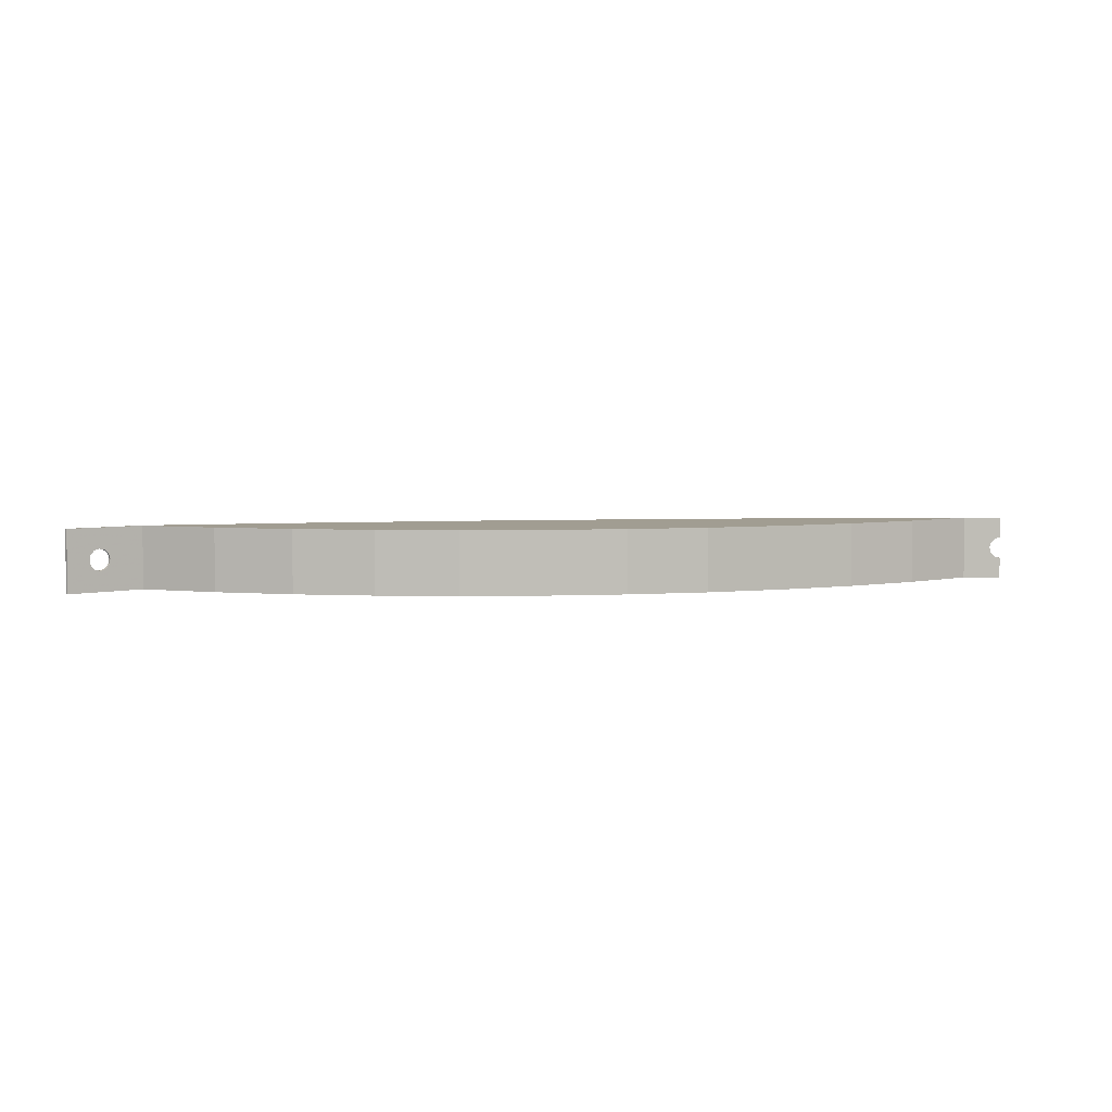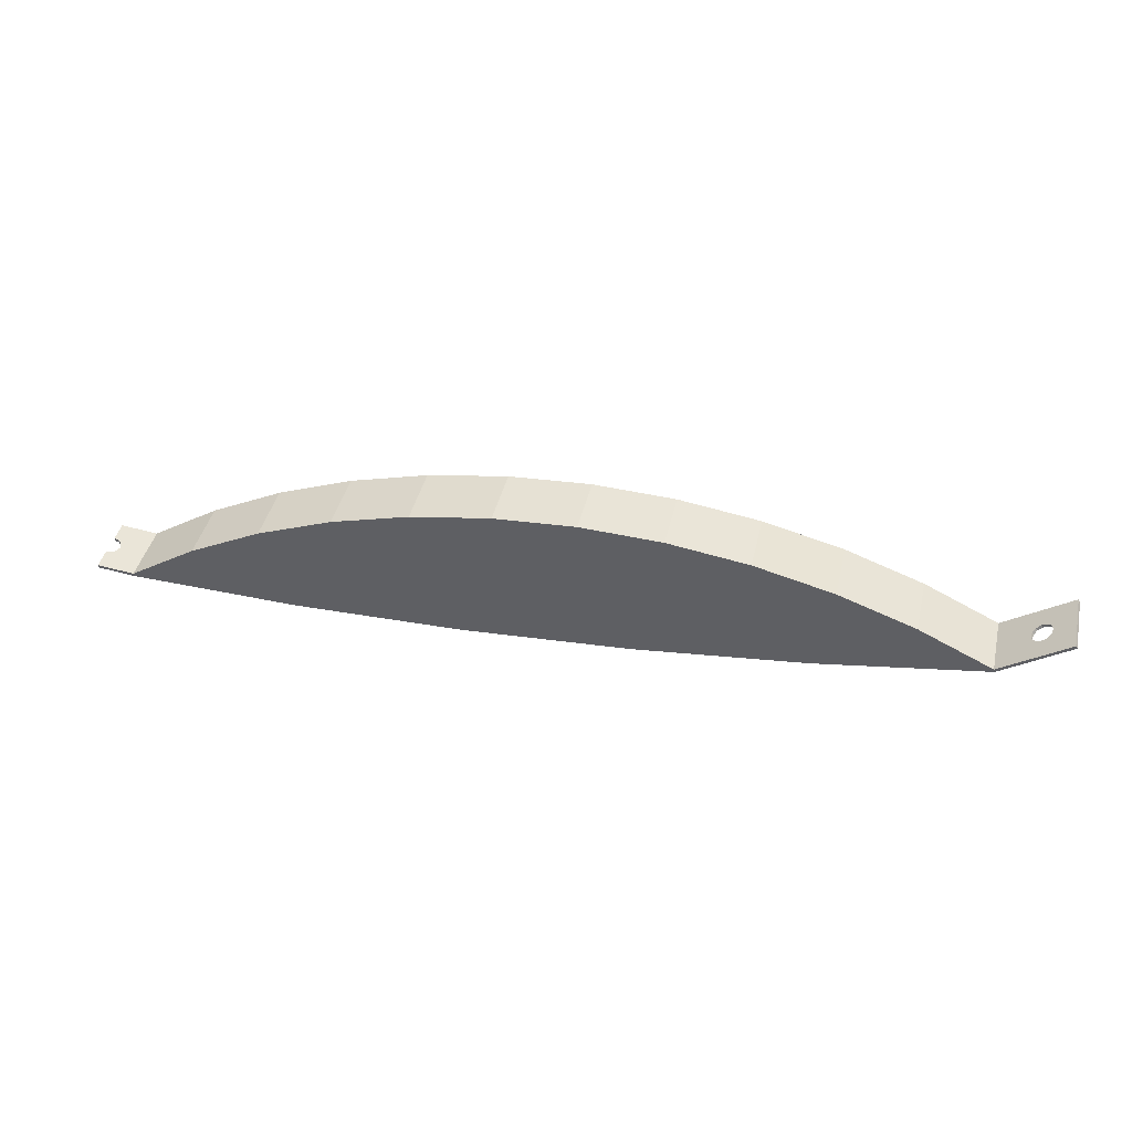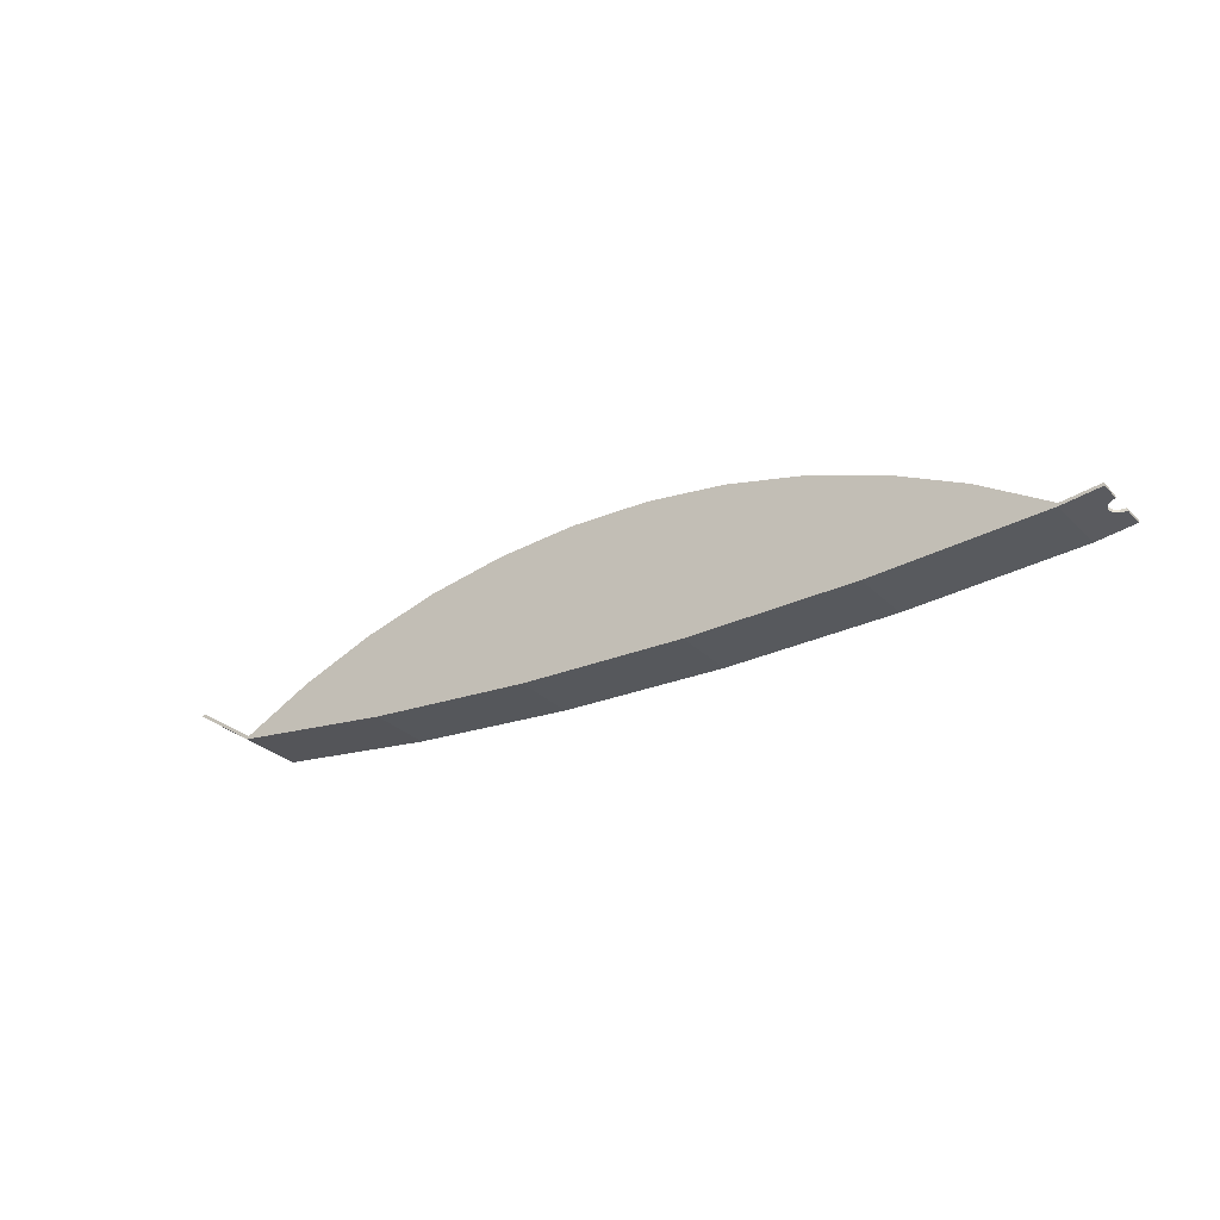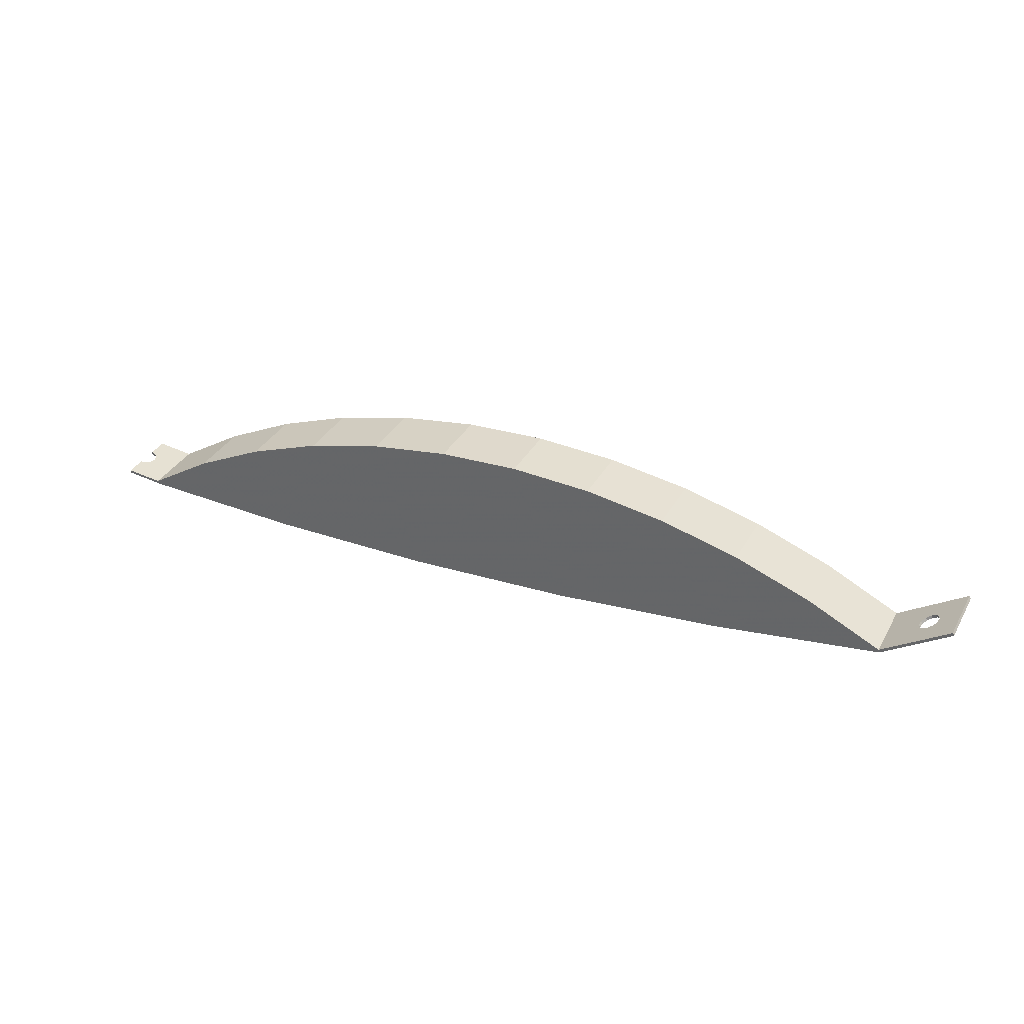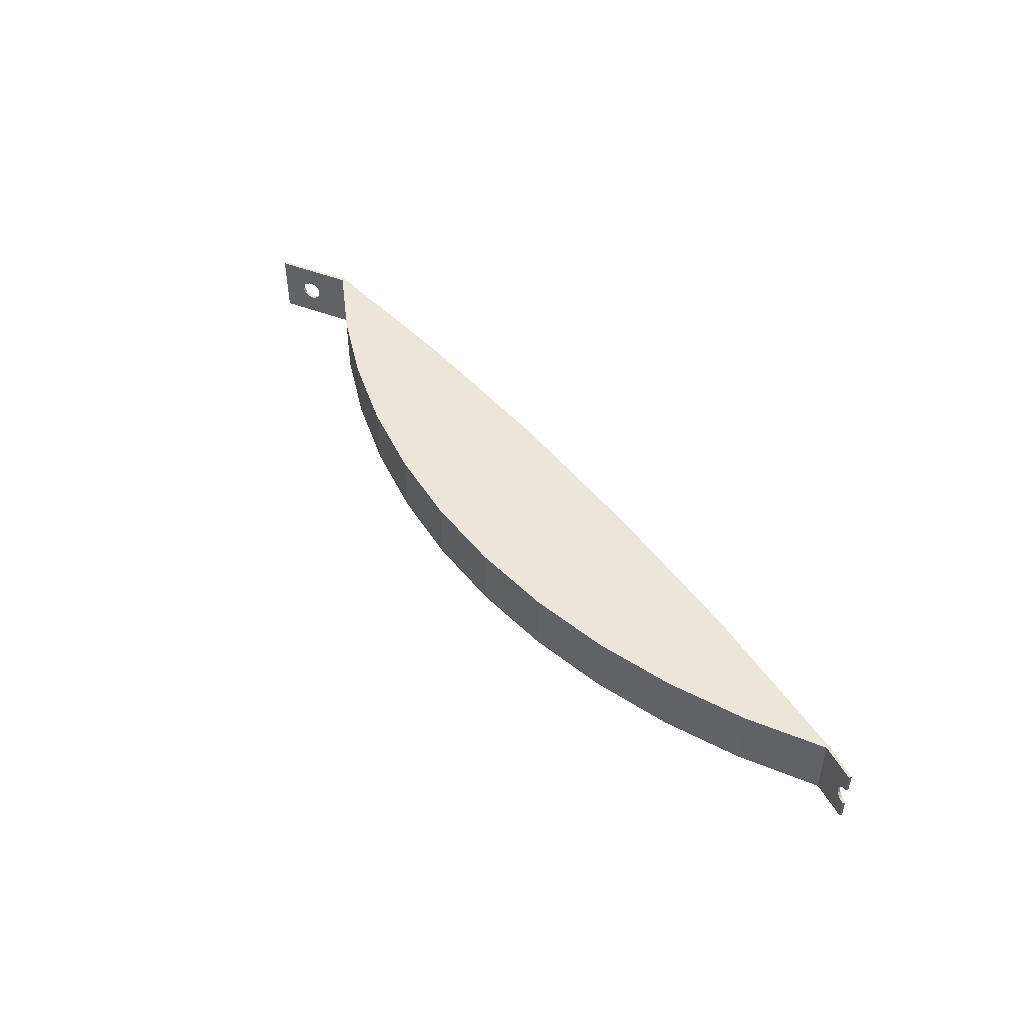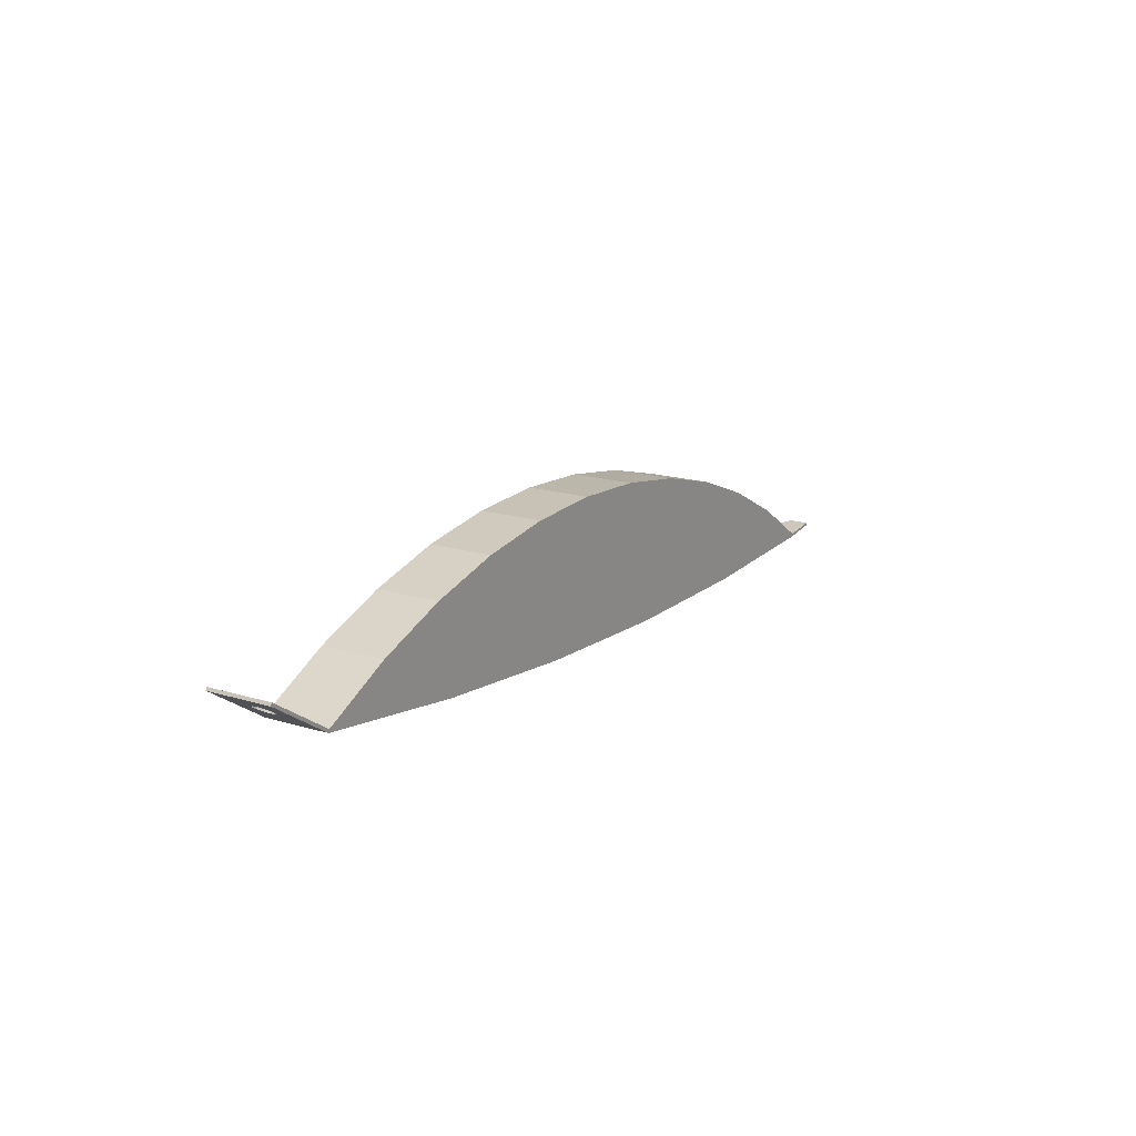
<metadata>
{"format":"obj","ext":"obj","renderer":"f3d","projection":"perspective","resolution":1024,"background":"white","views":[{"elev":4.7,"azim":175.1,"up":"+Z"},{"elev":41.8,"azim":13.0,"up":"+Y"},{"elev":-30.2,"azim":-144.2,"up":"+Y"},{"elev":35.1,"azim":25.9,"up":"+Y"},{"elev":47.1,"azim":-122.5,"up":"+Z"},{"elev":17.3,"azim":121.3,"up":"+Y"}]}
</metadata>
<code>
v 0.1956 0.01932 -0.0065
v 0.1959 0.01879 -0.0065
v 0.182 0.01026 -0.0065
v 0.1822 0.00965 -0.0065
v 0.1669 0.01744 -0.0065
v 0.1476 0.004247 -0.0065
v 0.06842 0.02619 -0.0065
v 0.08491 0.02893 -0.0065
v 0.07783 -0.00179 -0.0065
v 0.1016 0.02999 -0.0065
v 0.1128 0.0004305 -0.0065
v 0.05228 0.02179 -0.0065
v 0.04282 -0.00241 -0.0065
v 0.03668 0.01578 -0.0065
v -6.31e-05 -0.0005967 -0.0065
v 0 -0 -0.0065
v 0.00781 -0.001429 -0.0065
v 0.007691 -0.0008134 -0.0065
v 0.02176 0.008217 -0.0065
v 0.1183 0.02936 -0.0065
v 0.1349 0.02703 -0.0065
v 0.1511 0.02305 -0.0065
v -0 -0 0.0065
v -6.311e-05 -0.0005967 0.0065
v 0.007691 -0.0008134 0.0065
v 0.00781 -0.001429 0.0065
v 0.02176 0.008217 0.0065
v 0.04282 -0.00241 0.0065
v 0.03668 0.01578 0.0065
v 0.1511 0.02305 0.0065
v 0.1349 0.02703 0.0065
v 0.1476 0.004247 0.0065
v 0.1128 0.0004305 0.0065
v 0.1959 0.01879 0.0065
v 0.1956 0.01932 0.0065
v 0.1822 0.00965 0.0065
v 0.182 0.01026 0.0065
v 0.1669 0.01744 0.0065
v 0.05228 0.02179 0.0065
v 0.07783 -0.00179 0.0065
v 0.06842 0.02619 0.0065
v 0.1183 0.02936 0.0065
v 0.1016 0.02999 0.0065
v 0.08491 0.02893 0.0065
v 0 -0 -0.00225
v 0 -0 0.00225
v 0.001119 -0.0001183 0.001949
v 0.001938 -0.0002049 0.001125
v 0.001119 -0.0001183 -0.001949
v 0.001938 -0.0002049 -0.001125
v 0.002238 -0.0002366 0
v -6.31e-05 -0.0005967 0.00225
v 0.001056 -0.000715 0.001949
v -6.31e-05 -0.0005967 -0.00225
v 0.001056 -0.000715 -0.001949
v 0.001875 -0.0008016 0.001125
v 0.002174 -0.0008333 0
v 0.001875 -0.0008016 -0.001125
v 0.189 0.01494 0.002056
v 0.19 0.01557 0.002238
v 0.1909 0.01618 0.001819
v 0.1905 0.01595 -0.002056
v 0.1896 0.01531 -0.002238
v 0.1887 0.01471 -0.001819
v 0.1913 0.01645 -0.001324
v 0.1916 0.01668 -0.0002368
v 0.1915 0.01658 0.0009137
v 0.1882 0.01443 0.001324
v 0.1879 0.0142 0.0002368
v 0.188 0.0143 -0.0009137
v 0.1912 0.01565 0.001819
v 0.1918 0.01605 0.0009137
v 0.192 0.01615 -0.0002368
v 0.1916 0.01592 -0.001324
v 0.1909 0.01542 -0.002056
v 0.1899 0.01478 -0.002238
v 0.1882 0.01367 0.0002368
v 0.1884 0.01377 -0.0009137
v 0.189 0.01418 -0.001819
v 0.1886 0.0139 0.001324
v 0.1893 0.01441 0.002056
v 0.1903 0.01504 0.002238
f 1 2 3
f 3 2 4
f 3 4 5
f 5 4 6
f 7 8 9
f 9 8 10
f 9 10 11
f 7 9 12
f 12 9 13
f 12 13 14
f 15 16 17
f 17 16 18
f 17 18 13
f 13 18 19
f 13 19 14
f 10 20 11
f 11 20 21
f 11 21 6
f 6 21 22
f 6 22 5
f 23 24 25
f 25 24 26
f 25 26 27
f 27 26 28
f 27 28 29
f 30 31 32
f 32 31 33
f 34 35 36
f 36 35 37
f 36 37 32
f 32 37 38
f 32 38 30
f 29 28 39
f 39 28 40
f 39 40 41
f 31 42 33
f 33 42 43
f 33 43 40
f 40 43 44
f 40 44 41
f 18 16 45
f 46 23 47
f 47 23 25
f 47 25 48
f 45 49 18
f 18 49 50
f 18 50 25
f 25 50 51
f 25 51 48
f 24 52 26
f 26 52 53
f 54 15 55
f 55 15 17
f 53 56 26
f 26 56 57
f 26 57 17
f 17 57 58
f 17 58 55
f 52 46 53
f 53 46 47
f 53 47 56
f 56 47 48
f 56 48 57
f 57 48 51
f 57 51 58
f 58 51 50
f 58 50 55
f 55 50 49
f 55 49 54
f 54 49 45
f 18 25 27
f 18 27 19
f 19 27 29
f 19 29 14
f 14 29 39
f 14 39 12
f 12 39 41
f 12 41 7
f 7 41 44
f 7 44 8
f 8 44 43
f 8 43 10
f 10 43 42
f 10 42 20
f 20 42 31
f 20 31 21
f 21 31 30
f 21 30 22
f 22 30 38
f 22 38 5
f 5 38 37
f 5 37 3
f 59 37 60
f 60 37 35
f 60 35 61
f 62 1 63
f 63 1 3
f 63 3 64
f 62 65 1
f 1 65 66
f 1 66 35
f 35 66 67
f 35 67 61
f 59 68 37
f 37 68 69
f 37 69 3
f 3 69 70
f 3 70 64
f 71 72 34
f 34 72 2
f 2 72 73
f 2 73 74
f 74 75 2
f 2 75 76
f 2 76 4
f 77 36 78
f 78 36 4
f 78 4 79
f 79 4 76
f 77 80 36
f 36 80 81
f 36 81 34
f 34 81 82
f 34 82 71
f 1 35 2
f 2 35 34
f 67 72 61
f 61 72 71
f 61 71 60
f 60 71 82
f 60 82 59
f 59 82 81
f 59 81 68
f 68 81 80
f 68 80 69
f 69 80 77
f 69 77 70
f 70 77 78
f 70 78 64
f 64 78 79
f 64 79 63
f 63 79 76
f 63 76 62
f 62 76 75
f 62 75 65
f 65 75 74
f 65 74 66
f 66 74 73
f 66 73 67
f 67 73 72
f 4 36 32
f 4 32 6
f 6 32 33
f 6 33 11
f 11 33 40
f 11 40 9
f 9 40 28
f 9 28 13
f 13 28 26
f 13 26 17
f 45 16 54
f 54 16 15
f 24 23 52
f 52 23 46

</code>
